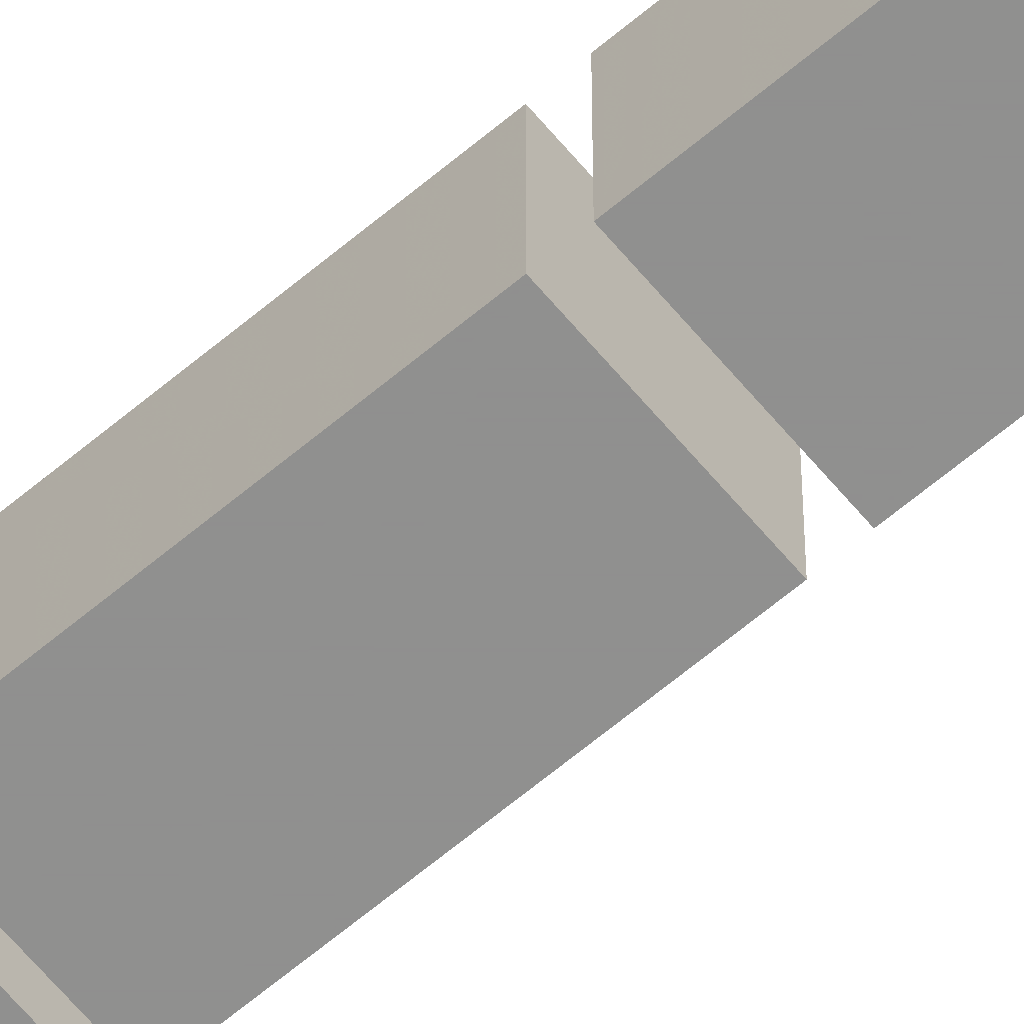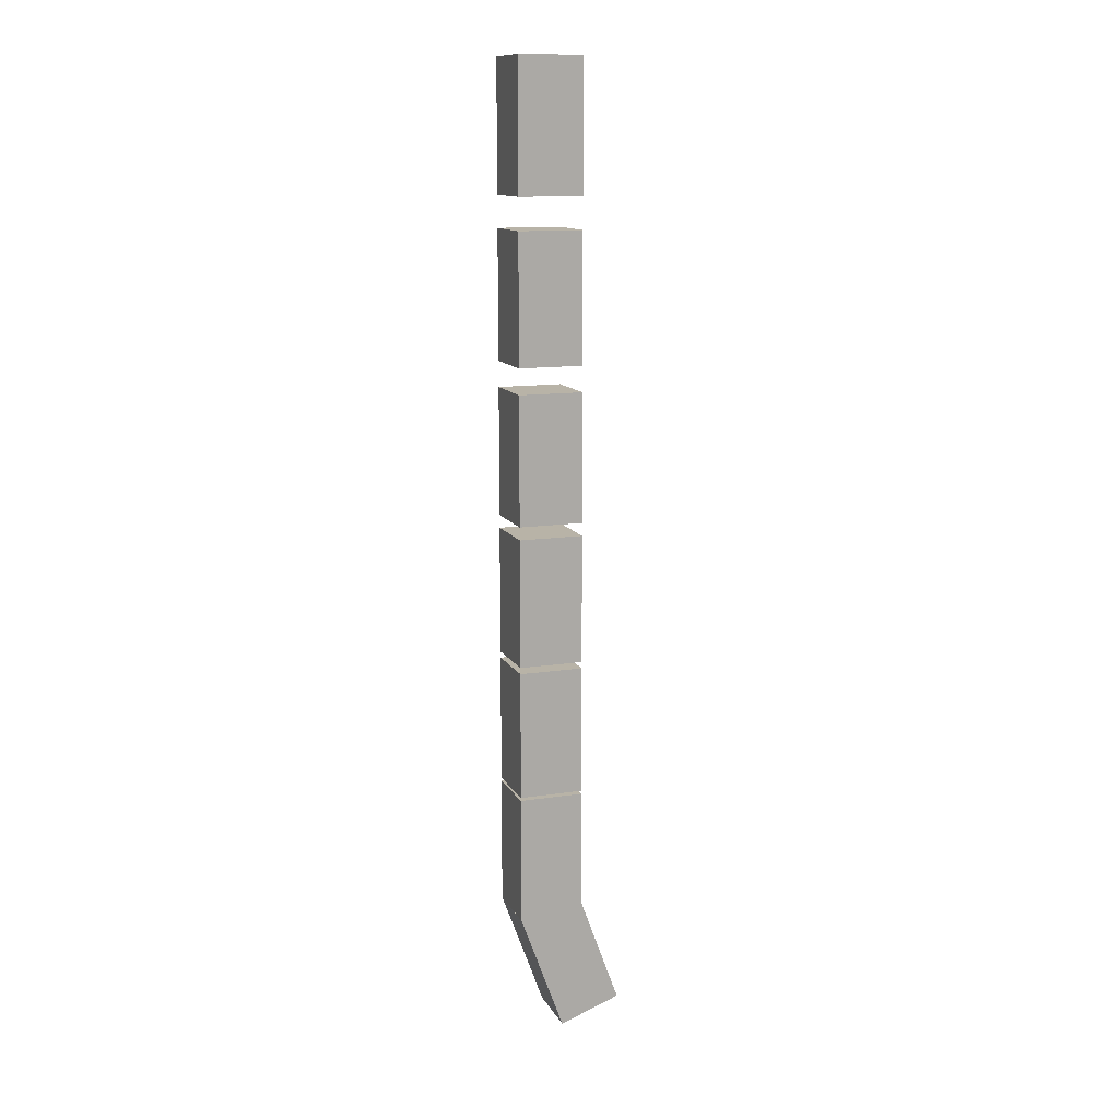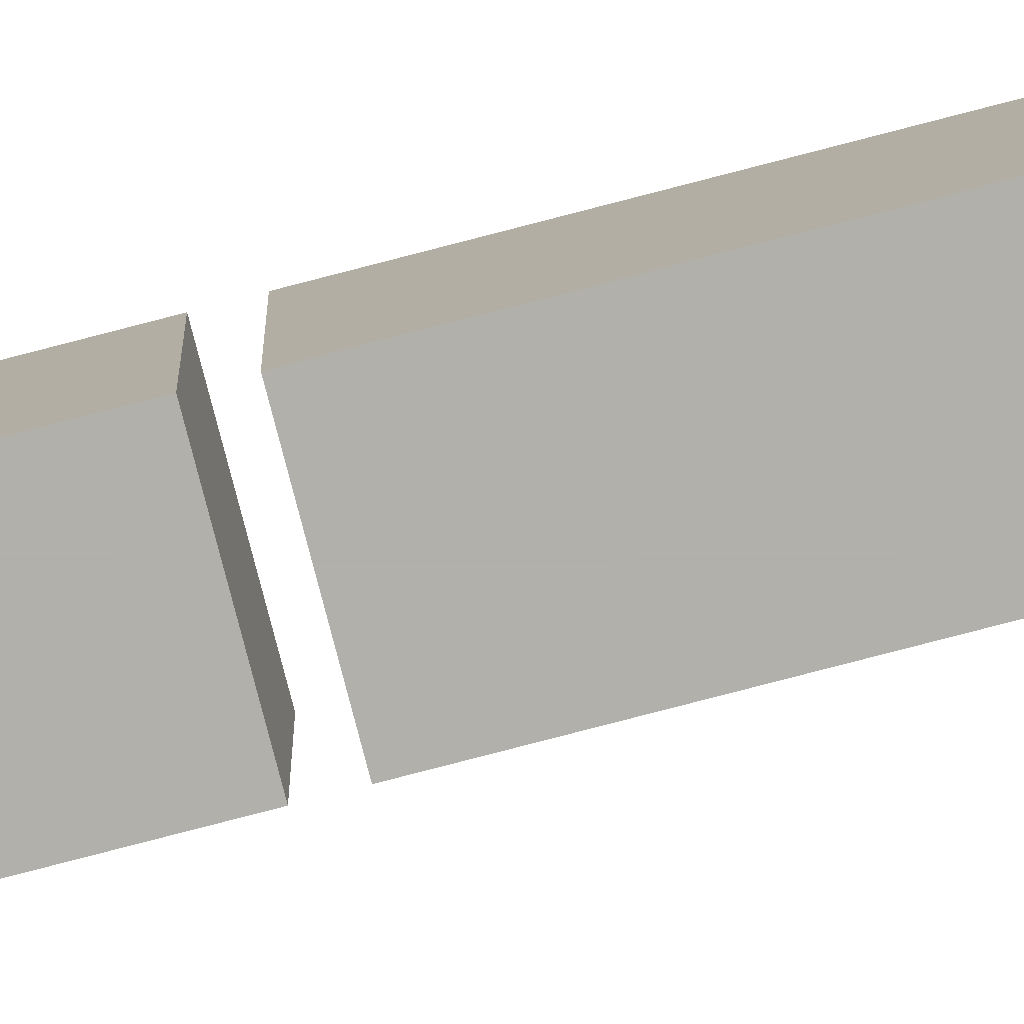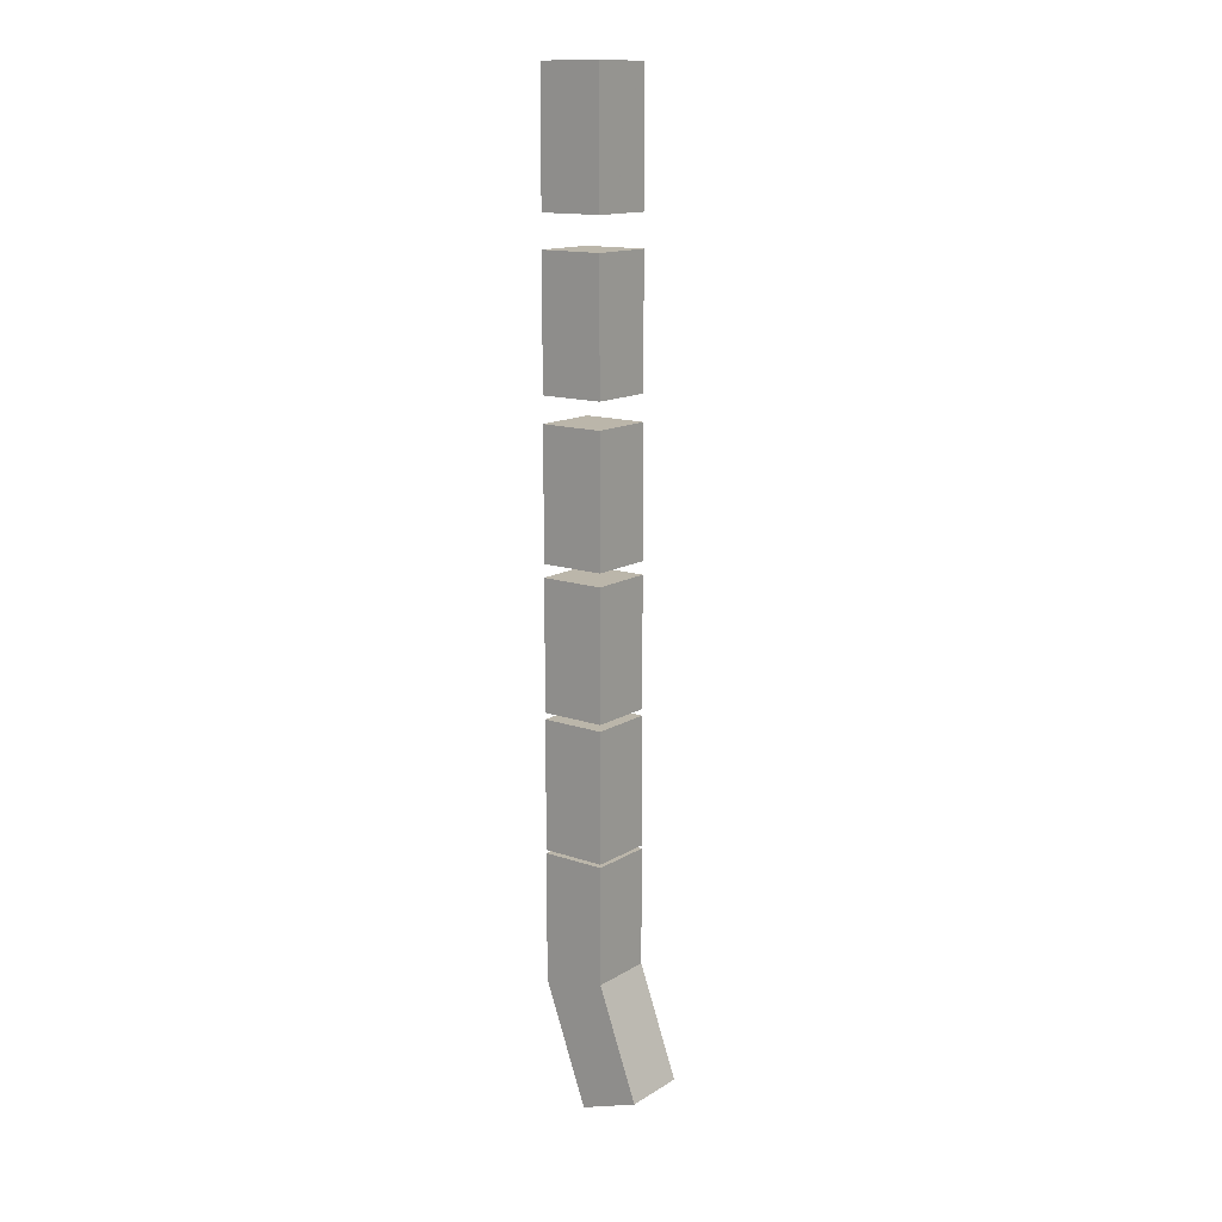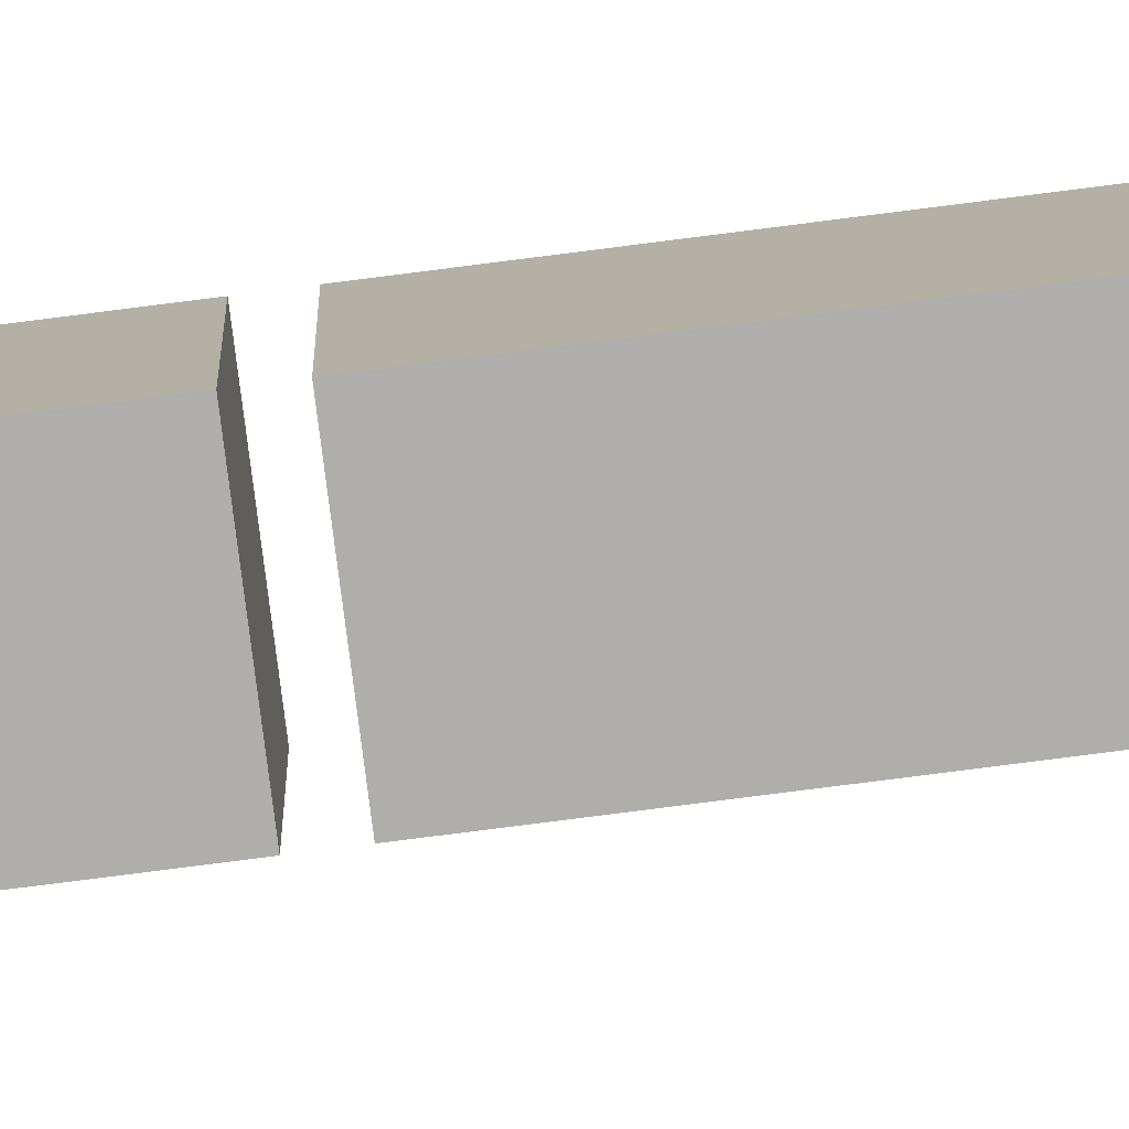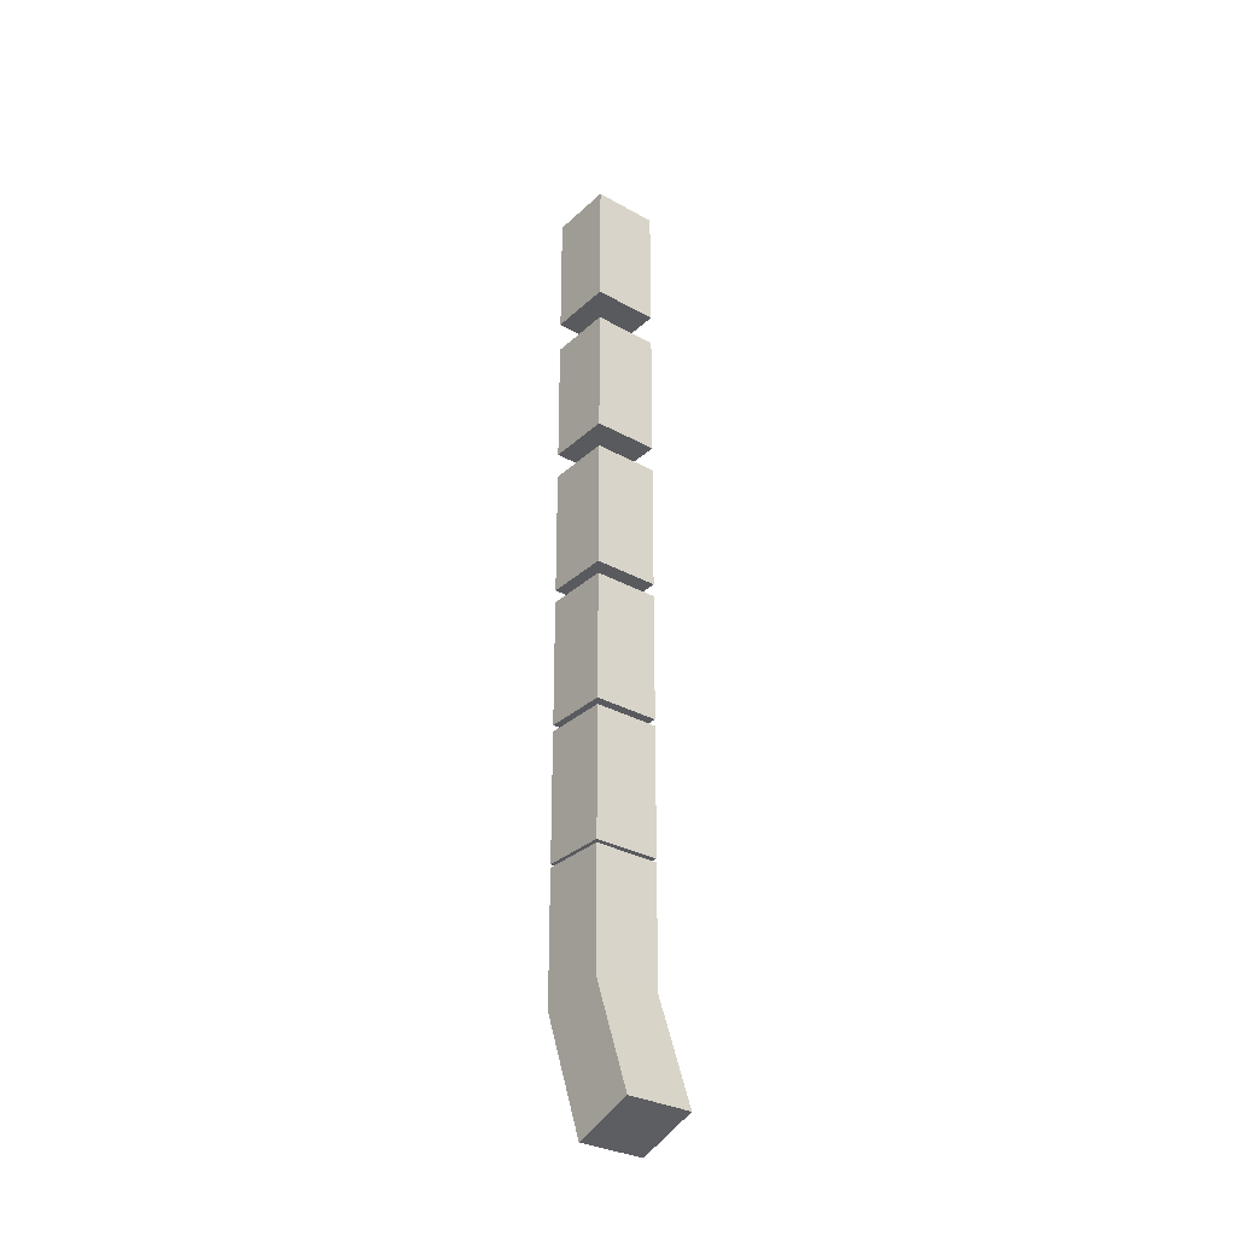
<metadata>
{"format":"obj","ext":"obj","renderer":"f3d","projection":"perspective","resolution":1024,"background":"white","views":[{"elev":-65.5,"azim":130.1,"up":"+Z"},{"elev":12.8,"azim":70.6,"up":"+Y"},{"elev":-78.5,"azim":-75.4,"up":"+Z"},{"elev":14.0,"azim":127.4,"up":"+Y"},{"elev":-77.7,"azim":-82.7,"up":"+Z"},{"elev":-31.6,"azim":141.7,"up":"+Y"}]}
</metadata>
<code>
o Cube.034_Cube.058
v 1 28.03 -0.6259
v 1 24.03 -0.6259
v -1 24.03 -0.6259
v -1 28.03 -0.6259
v 1 28.03 1.374
v -1 28.03 1.374
v -1 24.03 1.374
v 1 24.03 1.374
f 1 2 3 4
f 5 6 7 8
f 1 5 8 2
f 2 8 7 3
f 3 7 6 4
f 5 1 4 6
o Cube.027_Cube.052
v 1 2.221 -0.5034
v 1 -1.537 -1.871
v -1 -1.537 -1.871
v -1 2.221 -0.5034
v 1 1.537 1.376
v -1 1.537 1.376
v -1 -2.221 0.007939
v 1 -2.221 0.007938
f 9 10 11 12
f 13 14 15 16
f 9 13 16 10
f 10 16 15 11
f 11 15 14 12
f 13 9 12 14
o Cube.033_Cube.057
v 1 23.03 -0.6259
v 1 19.03 -0.6259
v -1 19.03 -0.6259
v -1 23.03 -0.6259
v 1 23.03 1.374
v -1 23.03 1.374
v -1 19.03 1.374
v 1 19.03 1.374
f 17 18 19 20
f 21 22 23 24
f 17 21 24 18
f 18 24 23 19
f 19 23 22 20
f 21 17 20 22
o Cube.031_Cube.056
v 1 18.23 -0.6259
v 1 14.23 -0.6259
v -1 14.23 -0.6259
v -1 18.23 -0.6259
v 1 18.23 1.374
v -1 18.23 1.374
v -1 14.23 1.374
v 1 14.23 1.374
f 25 26 27 28
f 29 30 31 32
f 25 29 32 26
f 26 32 31 27
f 27 31 30 28
f 29 25 28 30
o Cube.029_Cube.054
v 1 9.631 -0.6259
v 1 5.631 -0.6259
v -1 5.631 -0.6259
v -1 9.631 -0.6259
v 1 9.631 1.374
v -1 9.631 1.374
v -1 5.631 1.374
v 1 5.631 1.374
f 33 34 35 36
f 37 38 39 40
f 33 37 40 34
f 34 40 39 35
f 35 39 38 36
f 37 33 36 38
o Cube.030_Cube.055
v 1 13.83 -0.6259
v 1 9.831 -0.6259
v -1 9.831 -0.6259
v -1 13.83 -0.6259
v 1 13.83 1.374
v -1 13.83 1.374
v -1 9.831 1.374
v 1 9.831 1.374
f 41 42 43 44
f 45 46 47 48
f 41 45 48 42
f 42 48 47 43
f 43 47 46 44
f 45 41 44 46
o Cube.028_Cube.053
v 1 5.531 -0.6259
v 1 1.531 -0.6259
v -1 1.531 -0.6259
v -1 5.531 -0.6259
v 1 5.531 1.374
v -1 5.531 1.374
v -1 1.531 1.374
v 1 1.531 1.374
f 49 50 51 52
f 53 54 55 56
f 49 53 56 50
f 50 56 55 51
f 51 55 54 52
f 53 49 52 54

</code>
